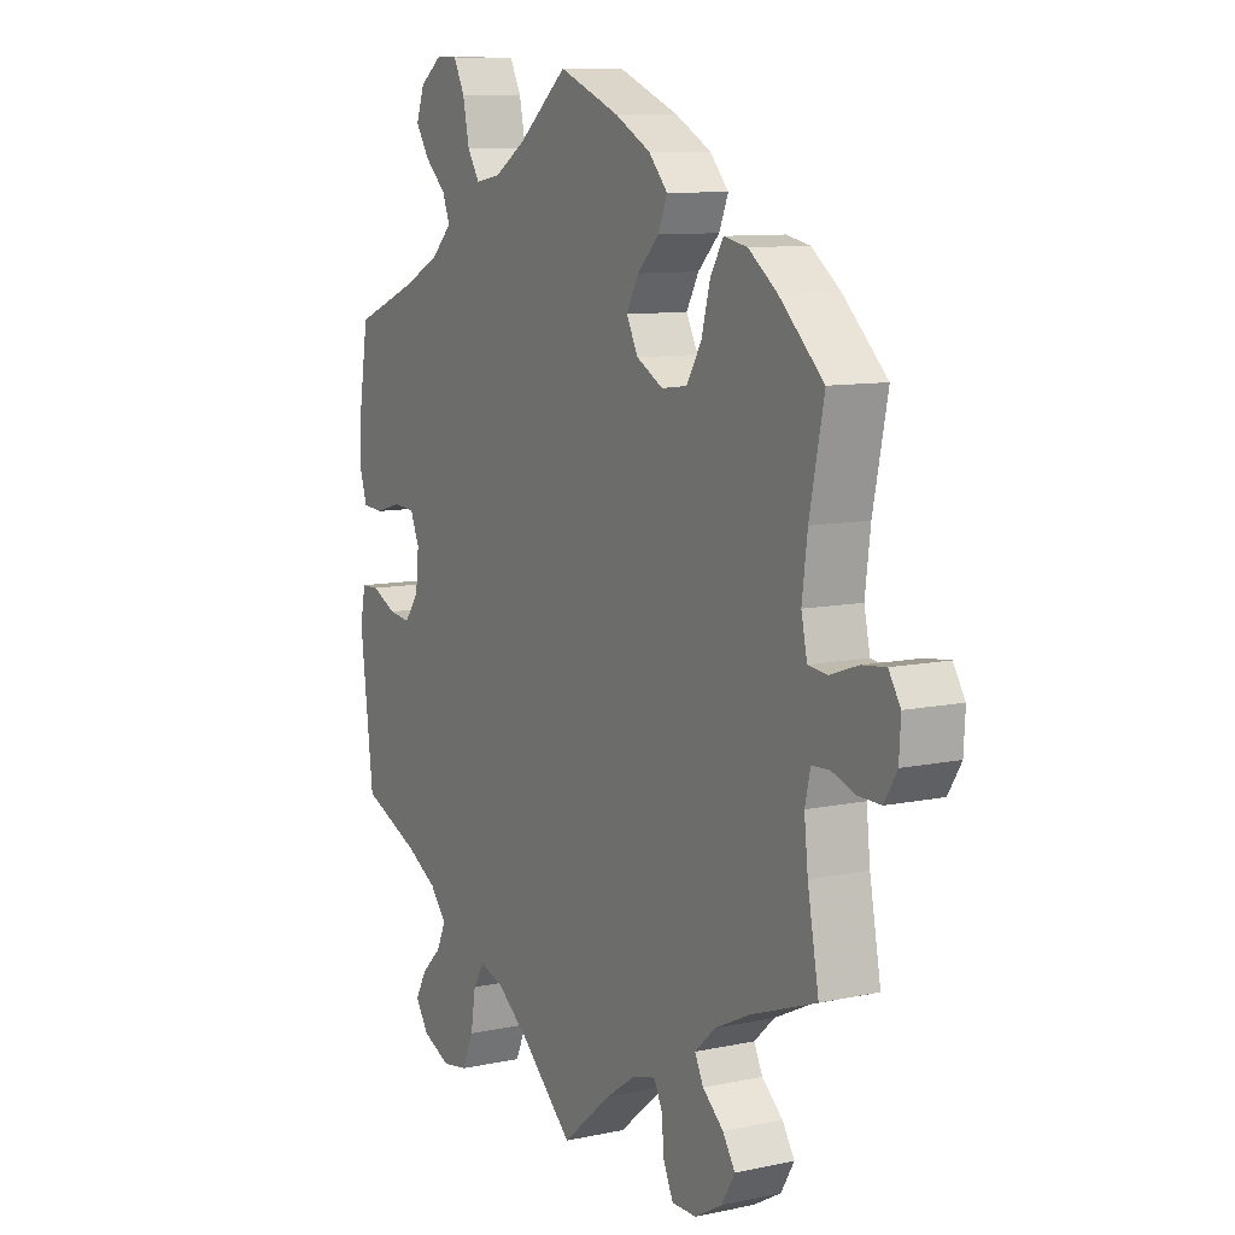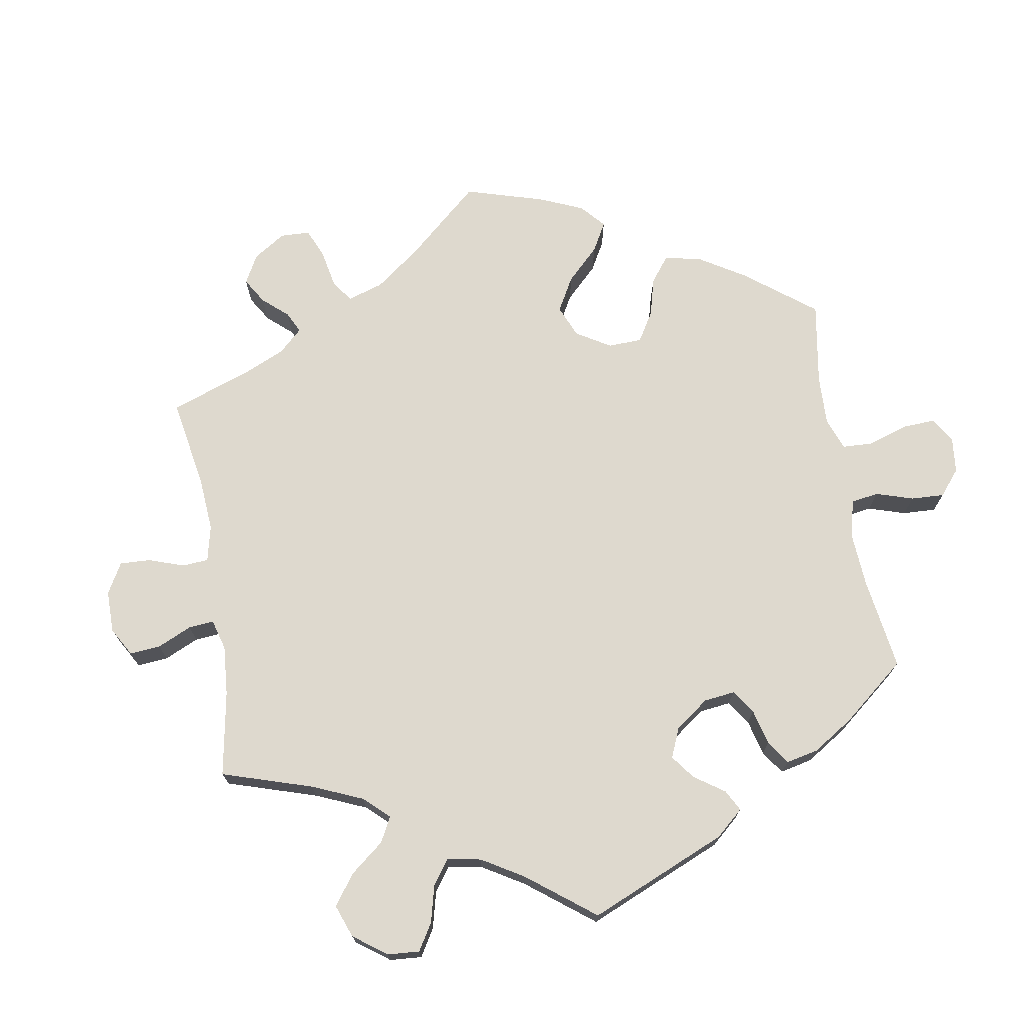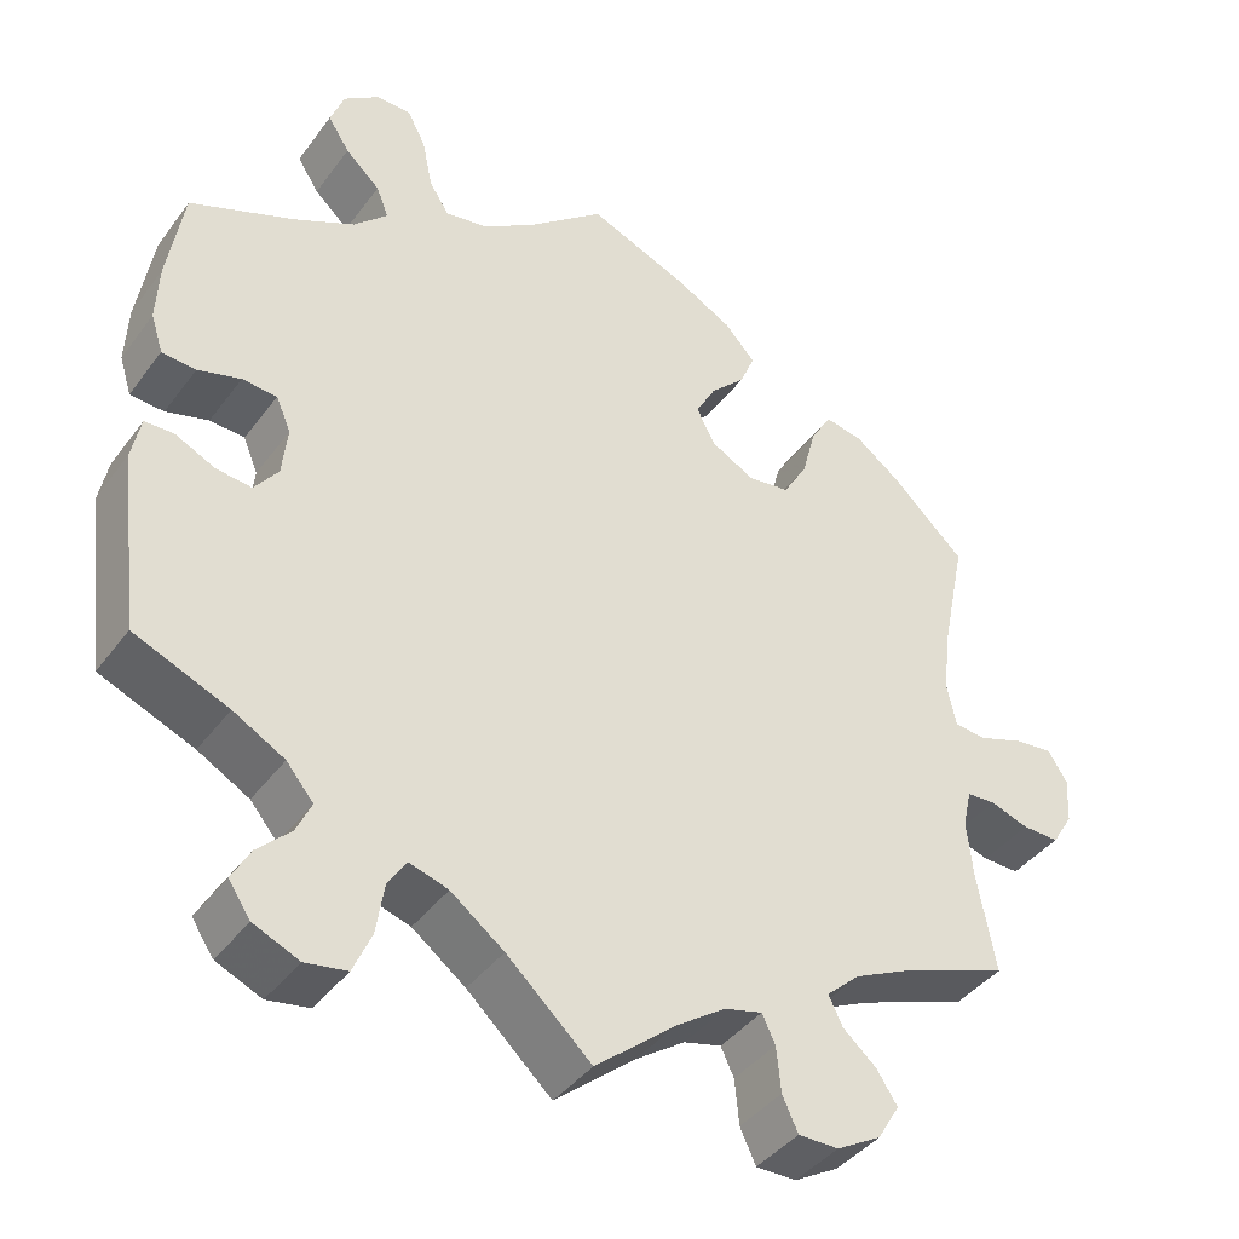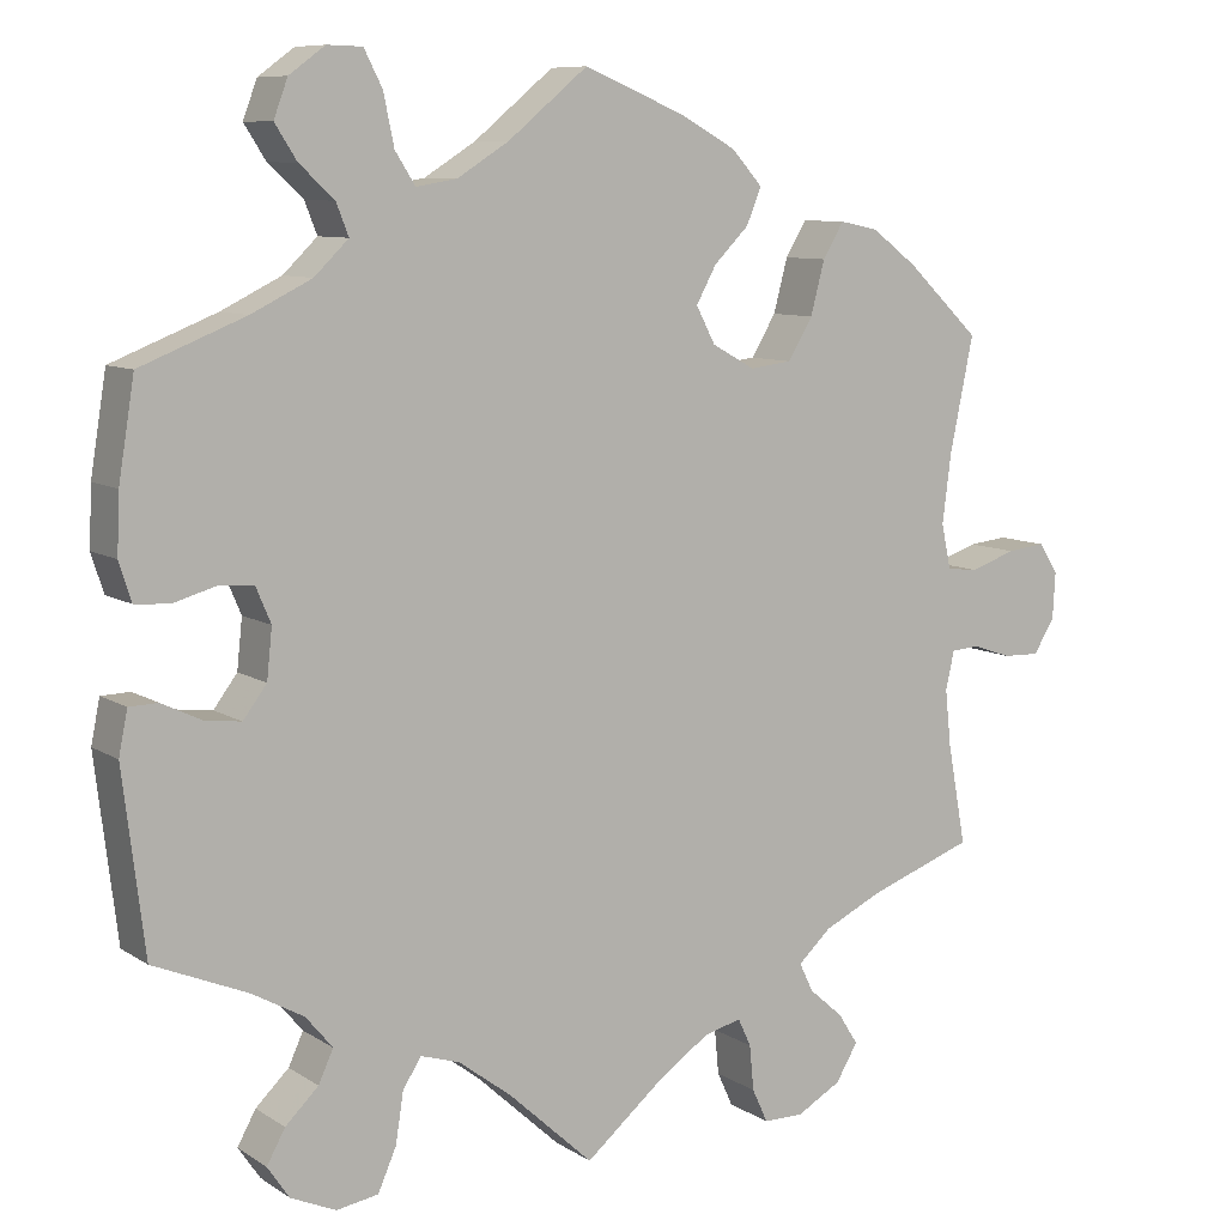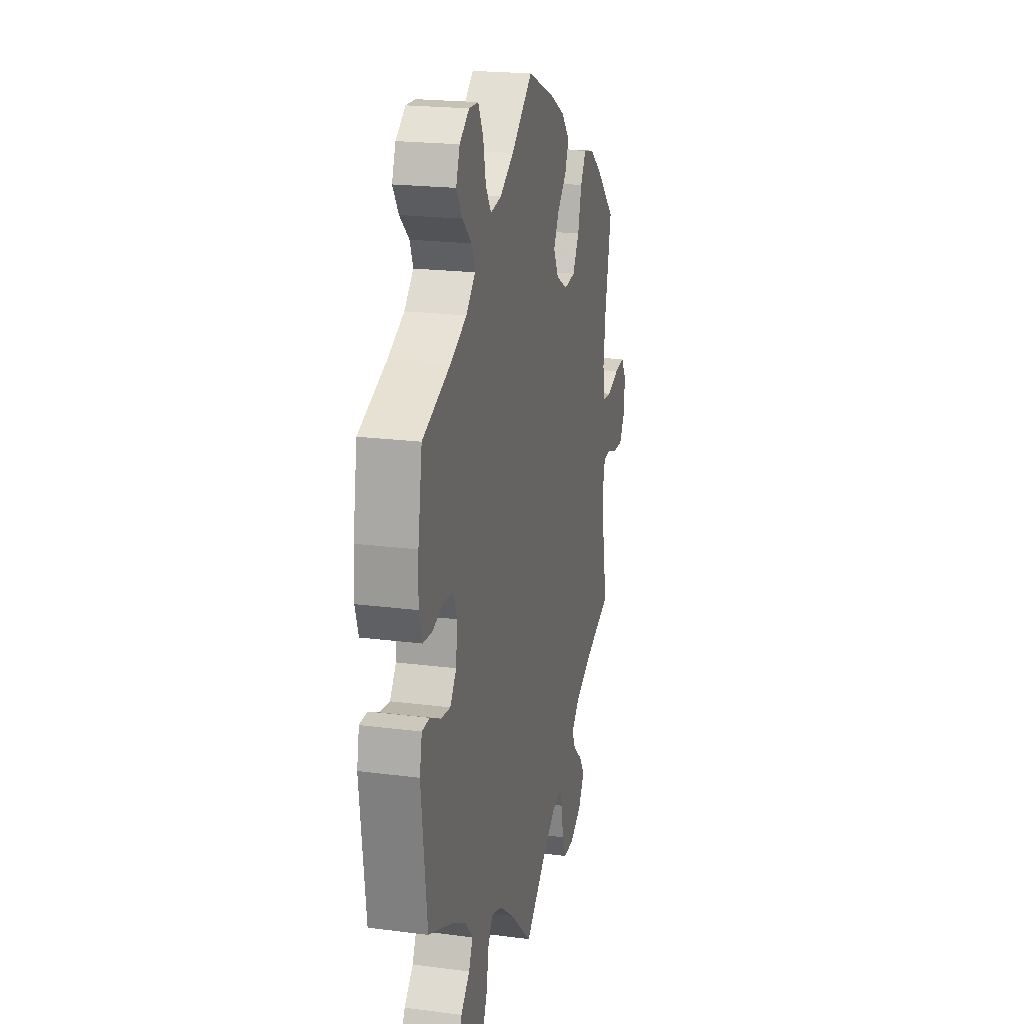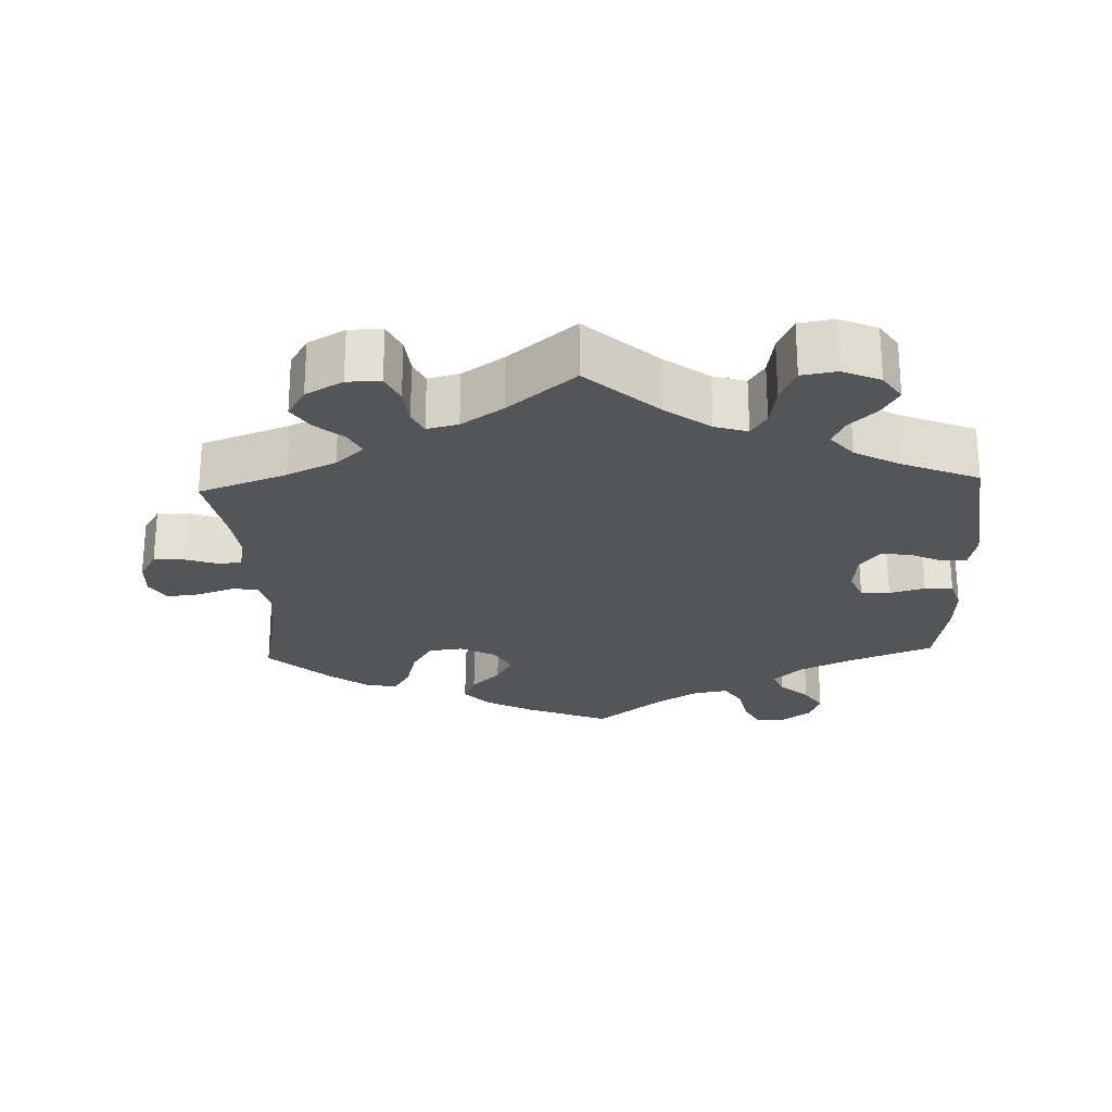
<metadata>
{"format":"obj","ext":"obj","renderer":"f3d","projection":"perspective","resolution":1024,"background":"white","views":[{"elev":9.6,"azim":60.8,"up":"+Z"},{"elev":71.6,"azim":-129.5,"up":"+Y"},{"elev":-40.7,"azim":-33.1,"up":"+Z"},{"elev":8.7,"azim":-31.6,"up":"+Z"},{"elev":20.5,"azim":-76.7,"up":"+Z"},{"elev":-24.3,"azim":-177.7,"up":"+Y"}]}
</metadata>
<code>
v 0.38 0.07 -0.333
v 0.313 0.07 -0.365
v 0.275 0.07 -0.4
v 0.291 0.07 -0.433
v 0.33 0.07 -0.467
v 0.353 0.07 -0.503
v 0.328 0.07 -0.545
v 0.277 0.07 -0.574
v 0.231 0.07 -0.574
v 0.213 0.07 -0.535
v 0.208 0.07 -0.483
v 0.193 0.07 -0.451
v 0.15 0.07 -0.462
v 0.093 0.07 -0.501
v 0.001 0.07 -0.578
v -0.096 0.07 -0.489
v -0.157 0.07 -0.443
v -0.202 0.07 -0.429
v -0.223 0.07 -0.462
v -0.232 0.07 -0.52
v -0.253 0.07 -0.568
v -0.301 0.07 -0.576
v -0.353 0.07 -0.553
v -0.378 0.07 -0.516
v -0.357 0.07 -0.478
v -0.319 0.07 -0.441
v -0.302 0.07 -0.404
v -0.333 0.07 -0.367
v -0.392 0.07 -0.334
v -0.5 0.07 -0.289
v -0.525 0.07 -0.083
v -0.515 0.07 -0.033
v -0.482 0.07 -0.032
v -0.436 0.07 -0.054
v -0.395 0.07 -0.059
v -0.368 0.07 -0.023
v -0.362 0.07 0.034
v -0.379 0.07 0.074
v -0.419 0.07 0.077
v -0.468 0.07 0.063
v -0.507 0.07 0.066
v -0.521 0.07 0.11
v -0.518 0.07 0.177
v -0.5 0.07 0.289
v -0.38 0.07 0.337
v -0.311 0.07 0.371
v -0.272 0.07 0.409
v -0.286 0.07 0.445
v -0.326 0.07 0.482
v -0.351 0.07 0.521
v -0.335 0.07 0.564
v -0.294 0.07 0.594
v -0.254 0.07 0.593
v -0.233 0.07 0.552
v -0.221 0.07 0.494
v -0.198 0.07 0.458
v -0.151 0.07 0.466
v -0.092 0.07 0.503
v -0.001 0.07 0.578
v 0.113 0.07 0.531
v 0.179 0.07 0.495
v 0.214 0.07 0.456
v 0.197 0.07 0.415
v 0.157 0.07 0.375
v 0.134 0.07 0.333
v 0.156 0.07 0.291
v 0.205 0.07 0.264
v 0.253 0.07 0.27
v 0.281 0.07 0.317
v 0.297 0.07 0.378
v 0.321 0.07 0.418
v 0.365 0.07 0.409
v 0.418 0.07 0.369
v 0.501 0.07 0.29
v 0.474 0.07 0.159
v 0.464 0.07 0.08
v 0.475 0.07 0.029
v 0.511 0.07 0.025
v 0.563 0.07 0.043
v 0.607 0.07 0.048
v 0.629 0.07 0.013
v 0.626 0.07 -0.04
v 0.602 0.07 -0.079
v 0.56 0.07 -0.078
v 0.516 0.07 -0.063
v 0.483 0.07 -0.065
v 0.473 0.07 -0.109
v 0.48 0.07 -0.175
v 0.501 0.07 -0.289
v 0.38 0 -0.333
v 0.313 0 -0.365
v 0.275 0 -0.4
v 0.291 0 -0.433
v 0.33 0 -0.467
v 0.353 0 -0.503
v 0.328 0 -0.545
v 0.277 0 -0.574
v 0.231 0 -0.574
v 0.213 0 -0.535
v 0.208 0 -0.483
v 0.193 0 -0.451
v 0.15 0 -0.462
v 0.093 0 -0.501
v 0.001 0 -0.578
v -0.096 0 -0.489
v -0.157 0 -0.443
v -0.202 0 -0.429
v -0.223 0 -0.462
v -0.232 0 -0.52
v -0.253 0 -0.568
v -0.301 0 -0.576
v -0.353 0 -0.553
v -0.378 0 -0.516
v -0.357 0 -0.478
v -0.319 0 -0.441
v -0.302 0 -0.404
v -0.333 0 -0.367
v -0.392 0 -0.334
v -0.5 0 -0.289
v -0.525 0 -0.083
v -0.515 0 -0.033
v -0.482 0 -0.032
v -0.436 0 -0.054
v -0.395 0 -0.059
v -0.368 0 -0.023
v -0.362 0 0.034
v -0.379 0 0.074
v -0.419 0 0.077
v -0.468 0 0.063
v -0.507 0 0.066
v -0.521 0 0.11
v -0.518 0 0.177
v -0.5 0 0.289
v -0.38 0 0.337
v -0.311 0 0.371
v -0.272 0 0.409
v -0.286 0 0.445
v -0.326 0 0.482
v -0.351 0 0.521
v -0.335 0 0.564
v -0.294 0 0.594
v -0.254 0 0.593
v -0.233 0 0.552
v -0.221 0 0.494
v -0.198 0 0.458
v -0.151 0 0.466
v -0.092 0 0.503
v -0.001 0 0.578
v 0.113 0 0.531
v 0.179 0 0.495
v 0.214 0 0.456
v 0.197 0 0.415
v 0.157 0 0.375
v 0.134 0 0.333
v 0.156 0 0.291
v 0.205 0 0.264
v 0.253 0 0.27
v 0.281 0 0.317
v 0.297 0 0.378
v 0.321 0 0.418
v 0.365 0 0.409
v 0.418 0 0.369
v 0.501 0 0.29
v 0.474 0 0.159
v 0.464 0 0.08
v 0.475 0 0.029
v 0.511 0 0.025
v 0.563 0 0.043
v 0.607 0 0.048
v 0.629 0 0.013
v 0.626 0 -0.04
v 0.602 0 -0.079
v 0.56 0 -0.078
v 0.516 0 -0.063
v 0.483 0 -0.065
v 0.473 0 -0.109
v 0.48 0 -0.175
v 0.501 0 -0.289
f 88 89 1
f 87 88 1 2
f 86 87 2 3
f 82 83 84 85
f 82 85 86
f 81 82 86
f 78 79 80 81
f 78 81 86
f 77 78 86 3
f 72 73 74 75
f 72 75 76
f 69 70 71 72
f 68 69 72 76
f 67 68 76 77
f 61 62 63 64
f 61 64 65
f 58 59 60 61
f 57 58 61 65
f 56 57 65 66
f 52 53 54 55
f 52 55 56
f 51 52 56
f 48 49 50 51
f 48 51 56
f 47 48 56 66
f 42 43 44 45
f 42 45 46
f 39 40 41 42
f 38 39 42 46
f 37 38 46 47
f 31 32 33 34
f 29 30 31 34
f 28 29 34 35
f 27 28 35 36
f 23 24 25 26
f 23 26 27
f 22 23 27
f 19 20 21 22
f 18 19 22 27
f 14 15 16
f 13 14 16 17
f 12 13 17 18
f 8 9 10 11
f 8 11 12
f 7 8 12
f 4 5 6 7
f 3 4 7 12
f 47 66 67 77
f 36 37 47 77
f 18 27 36 77
f 3 12 18 77
f 90 178 177
f 91 90 177 176
f 92 91 176 175
f 174 173 172 171
f 175 174 171
f 175 171 170
f 170 169 168 167
f 175 170 167
f 92 175 167 166
f 164 163 162 161
f 165 164 161
f 161 160 159 158
f 165 161 158 157
f 166 165 157 156
f 153 152 151 150
f 154 153 150
f 150 149 148 147
f 154 150 147 146
f 155 154 146 145
f 144 143 142 141
f 145 144 141
f 145 141 140
f 140 139 138 137
f 145 140 137
f 155 145 137 136
f 134 133 132 131
f 135 134 131
f 131 130 129 128
f 135 131 128 127
f 136 135 127 126
f 123 122 121 120
f 123 120 119 118
f 124 123 118 117
f 125 124 117 116
f 115 114 113 112
f 116 115 112
f 116 112 111
f 111 110 109 108
f 116 111 108 107
f 105 104 103
f 106 105 103 102
f 107 106 102 101
f 100 99 98 97
f 101 100 97
f 101 97 96
f 96 95 94 93
f 101 96 93 92
f 166 156 155 136
f 166 136 126 125
f 166 125 116 107
f 166 107 101 92
f 1 90 91 2
f 2 91 92 3
f 3 92 93 4
f 4 93 94 5
f 5 94 95 6
f 6 95 96 7
f 7 96 97 8
f 8 97 98 9
f 9 98 99 10
f 10 99 100 11
f 11 100 101 12
f 12 101 102 13
f 13 102 103 14
f 14 103 104 15
f 15 104 105 16
f 16 105 106 17
f 17 106 107 18
f 18 107 108 19
f 19 108 109 20
f 20 109 110 21
f 21 110 111 22
f 22 111 112 23
f 23 112 113 24
f 24 113 114 25
f 25 114 115 26
f 26 115 116 27
f 27 116 117 28
f 28 117 118 29
f 29 118 119 30
f 30 119 120 31
f 31 120 121 32
f 32 121 122 33
f 33 122 123 34
f 34 123 124 35
f 35 124 125 36
f 36 125 126 37
f 37 126 127 38
f 38 127 128 39
f 39 128 129 40
f 40 129 130 41
f 41 130 131 42
f 42 131 132 43
f 43 132 133 44
f 44 133 134 45
f 45 134 135 46
f 46 135 136 47
f 47 136 137 48
f 48 137 138 49
f 49 138 139 50
f 50 139 140 51
f 51 140 141 52
f 52 141 142 53
f 53 142 143 54
f 54 143 144 55
f 55 144 145 56
f 56 145 146 57
f 57 146 147 58
f 58 147 148 59
f 59 148 149 60
f 60 149 150 61
f 61 150 151 62
f 62 151 152 63
f 63 152 153 64
f 64 153 154 65
f 65 154 155 66
f 66 155 156 67
f 67 156 157 68
f 68 157 158 69
f 69 158 159 70
f 70 159 160 71
f 71 160 161 72
f 72 161 162 73
f 73 162 163 74
f 74 163 164 75
f 75 164 165 76
f 76 165 166 77
f 77 166 167 78
f 78 167 168 79
f 79 168 169 80
f 80 169 170 81
f 81 170 171 82
f 82 171 172 83
f 83 172 173 84
f 84 173 174 85
f 85 174 175 86
f 86 175 176 87
f 87 176 177 88
f 88 177 178 89
f 89 178 90 1

</code>
